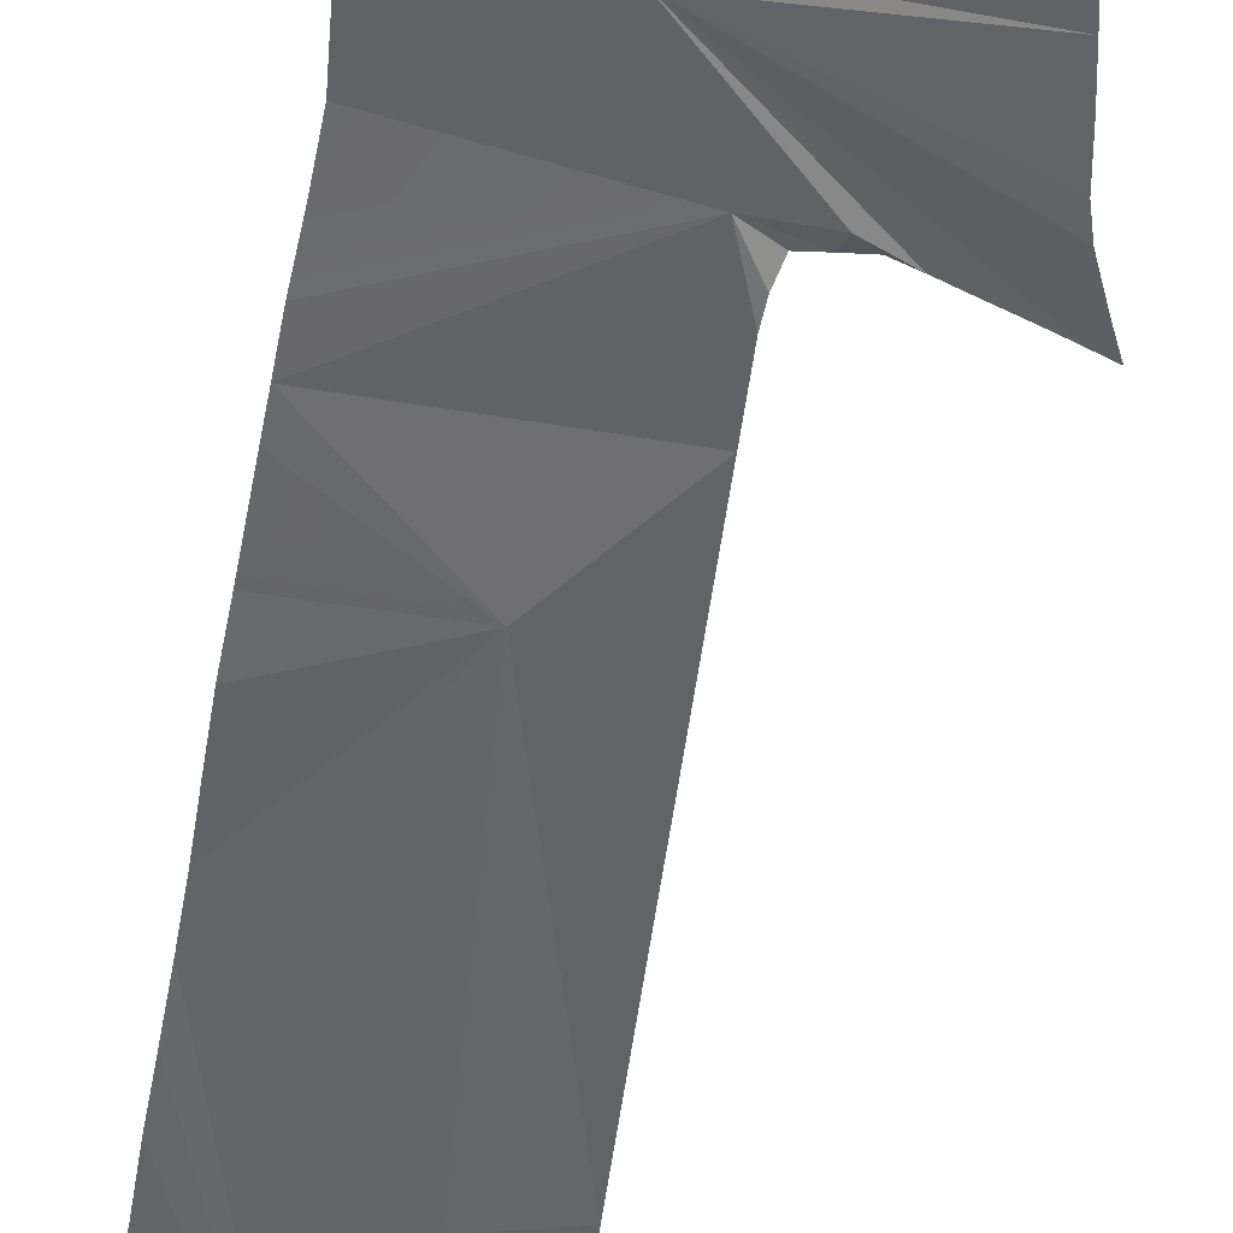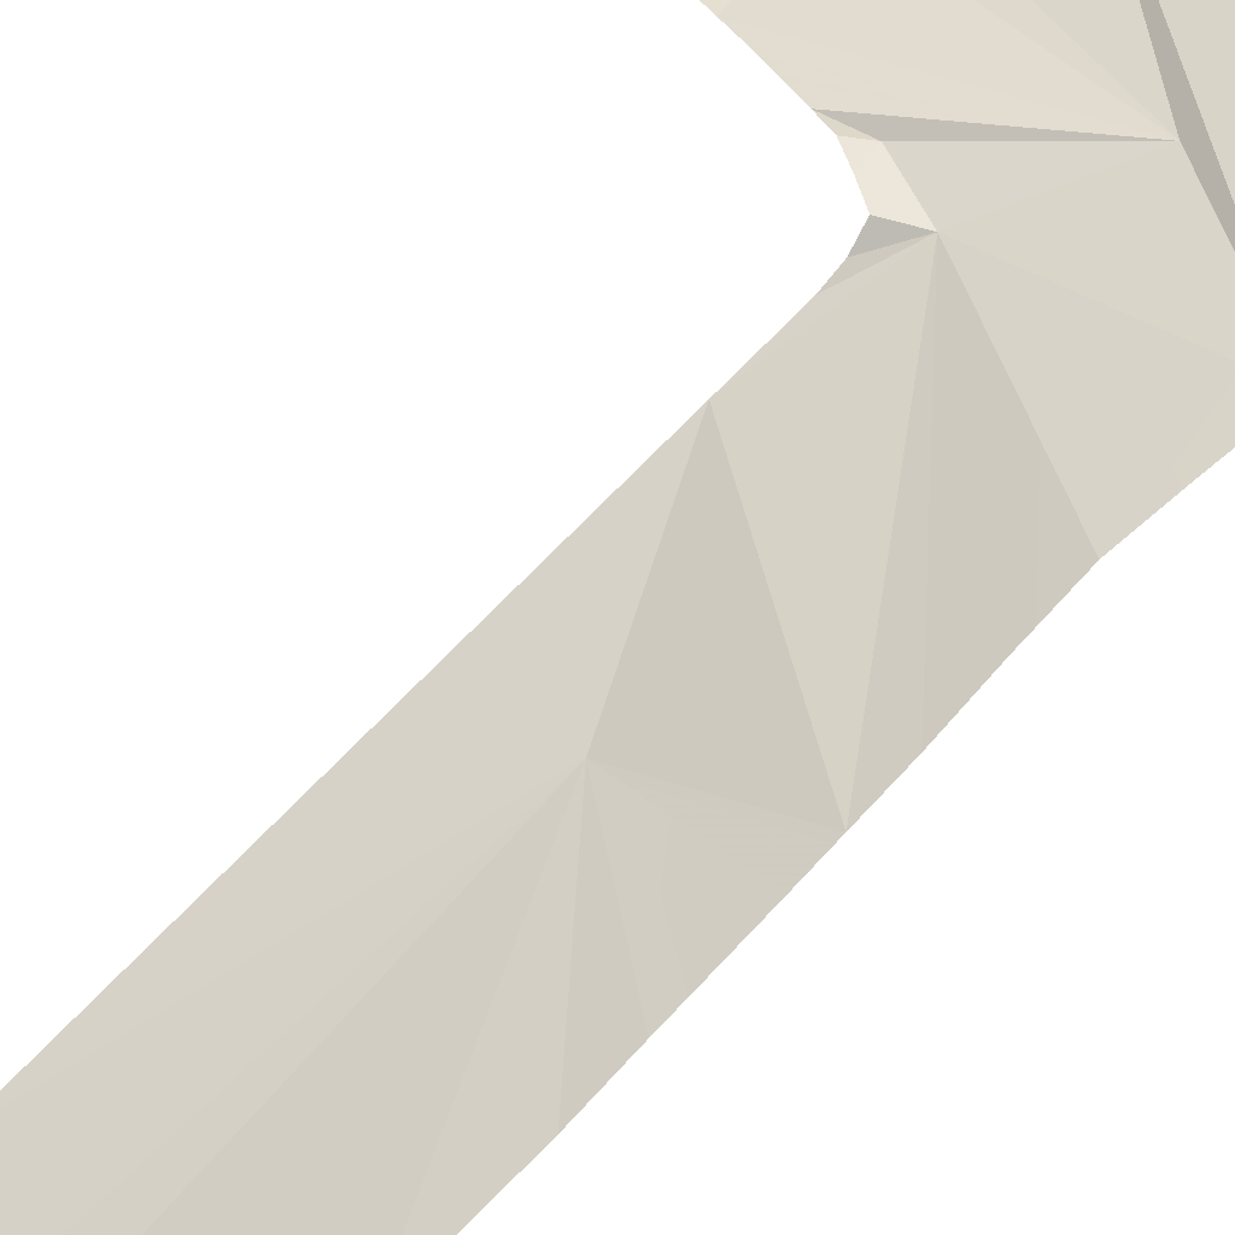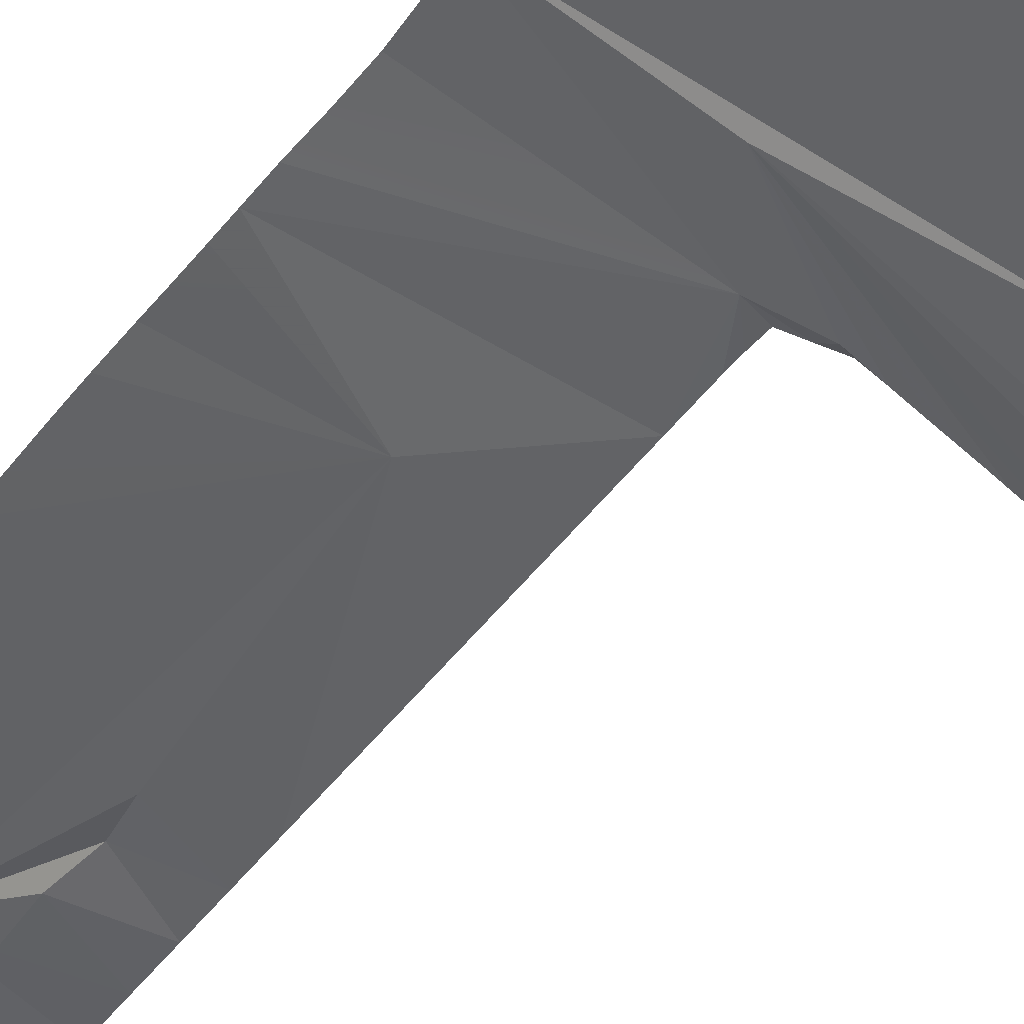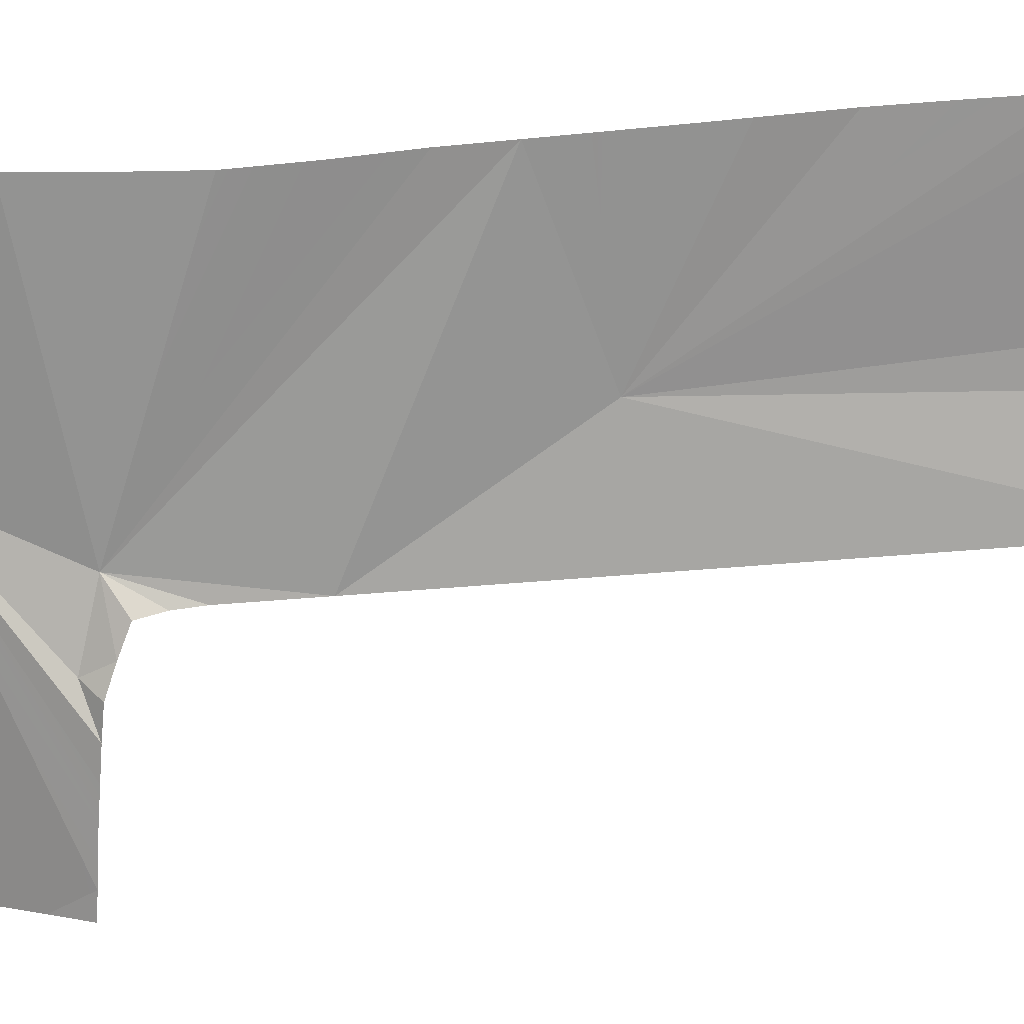
<metadata>
{"format":"obj","ext":"obj","renderer":"f3d","projection":"perspective","resolution":1024,"background":"white","views":[{"elev":-49.6,"azim":-7.4,"up":"+Y"},{"elev":79.8,"azim":-134.8,"up":"+Y"},{"elev":-32.1,"azim":-26.6,"up":"+Y"},{"elev":73.4,"azim":85.7,"up":"+Y"}]}
</metadata>
<code>
o crack_restart_keyway_610
v 0.0734 -0.1132 -0.4725
v 0.07297 -0.1133 -0.4595
v 0.08471 -0.1214 -0.4725
v 0.1472 -0.162 -0.08763
v 0.1047 -0.1405 -0.06706
v 0.1507 -0.1646 -0.08729
v 0.1434 -0.1592 -0.0881
v 0.1311 -0.1499 -0.08987
v 0.1275 -0.1507 -0.08689
v 0.1353 -0.1531 -0.0892
v 0.1265 -0.1478 -0.09183
v 0.1522 -0.169 -0.0808
v 0.1542 -0.1672 -0.08693
v 0.1396 -0.1563 -0.08862
v 0.1204 -0.1474 -0.4571
v 0.09584 -0.1294 -0.4725
v 0.1204 -0.1474 -0.1036
v 0.116 -0.1449 -0.0905
v 0.1209 -0.1469 -0.09861
v 0.1204 -0.1474 -0.1189
v 0.1204 -0.1474 -0.4725
v 0.1081 -0.1384 -0.4725
v 0.07353 -0.1131 -0.2383
v 0.09503 -0.133 -0.2889
v 0.07316 -0.1132 -0.2513
v 0.07386 -0.1128 -0.2253
v 0.07264 -0.1137 -0.4464
v 0.07189 -0.114 -0.4334
v 0.07151 -0.1145 -0.4204
v 0.07095 -0.1146 -0.4074
v 0.07061 -0.115 -0.3684
v 0.0705 -0.1149 -0.3554
v 0.1036 -0.1395 -0.4014
v 0.0701 -0.1151 -0.3814
v 0.07309 -0.1134 -0.2643
v 0.07265 -0.1135 -0.2773
v 0.0764 -0.1112 -0.1213
v 0.07564 -0.1116 -0.1343
v 0.07687 -0.1107 -0.1083
v 0.07165 -0.1144 -0.3164
v 0.07154 -0.1142 -0.3294
v 0.07164 -0.1142 -0.3034
v 0.07406 -0.1127 -0.2123
v 0.1014 -0.1351 -0.1553
v 0.07403 -0.1127 -0.1993
v 0.1468 -0.1737 -0.06142
v 0.1482 -0.1726 -0.06813
v 0.1456 -0.1746 -0.05076
v 0.1503 -0.1707 -0.07482
v 0.1222 -0.1456 -0.09401
v 0.1204 -0.1474 -0.1343
v 0.1204 -0.1474 -0.1497
v 0.1204 -0.1474 -0.165
v 0.1204 -0.1474 -0.1804
v 0.1204 -0.1474 -0.1958
v 0.1204 -0.1474 -0.2111
v 0.1204 -0.1474 -0.2265
v 0.1204 -0.1474 -0.2419
v 0.1049 -0.1394 -0.2375
v 0.1204 -0.1474 -0.2573
v 0.1068 -0.1385 -0.2516
v 0.1041 -0.1399 -0.2654
v 0.1204 -0.1474 -0.2726
v 0.1204 -0.1474 -0.288
v 0.1042 -0.1407 -0.2809
v 0.1204 -0.1474 -0.3034
v 0.1204 -0.1474 -0.3187
v 0.1204 -0.1474 -0.3341
v 0.1204 -0.1474 -0.3495
v 0.1204 -0.1474 -0.3649
v 0.1204 -0.1474 -0.3802
v 0.1204 -0.1474 -0.3956
v 0.1204 -0.1474 -0.411
v 0.1443 -0.1752 -0.04062
v 0.1204 -0.1474 -0.4263
v 0.07407 -0.1127 -0.1863
v 0.07452 -0.1124 -0.1733
v 0.07474 -0.1123 -0.165
v 0.07505 -0.1122 -0.1536
v 0.1204 -0.1474 -0.4417
v 0.1036 -0.1351 -0.4725
v 0.07466 -0.1121 -0.08162
v 0.07182 -0.1143 -0.3424
v 0.07532 -0.1119 -0.1451
v 0.07073 -0.1149 -0.3944
v 0.07599 -0.1114 -0.09639
v 0.07226 -0.114 -0.2904
v 0.06857 -0.1149 0.07917
v 0.1299 -0.1853 0.1143
v 0.06791 -0.1142 0.05218
v 0.06947 -0.1126 0.1061
v 0.07139 -0.1136 0.1327
v 0.08701 -0.1328 0.1669
v 0.07083 -0.1123 0.1538
v 0.07496 -0.1178 0.1574
v 0.1012 -0.1502 0.177
v 0.1297 -0.1854 0.1633
v 0.1146 -0.166 0.1849
v 0.1303 -0.1852 0.1898
v 0.1293 -0.1859 0.1388
v 0.1297 -0.1854 0.1633
v 0.07129 -0.1136 -0.02846
v 0.1109 -0.1516 -0.01279
v 0.07117 -0.1116 -0.05499
v 0.06872 -0.113 -0.001445
v 0.1359 -0.1814 0.03438
v 0.06943 -0.1148 0.02952
v 0.1328 -0.1833 0.06589
v 0.1376 -0.18 0.01828
v 0.1406 -0.1776 -0.01046
v 0.1426 -0.1759 -0.02771
v 0.1317 -0.1844 0.08328
v 0.1294 -0.1859 0.1348
v 0.07139 -0.1136 0.1327
v 0.0734 -0.1132 -0.4725
v 0.08471 -0.1214 -0.4725
v 0.07297 -0.1133 -0.4595
v 0.1472 -0.162 -0.08763
v 0.1507 -0.1646 -0.08729
v 0.1047 -0.1405 -0.06706
v 0.1434 -0.1592 -0.0881
v 0.1311 -0.1499 -0.08987
v 0.1353 -0.1531 -0.0892
v 0.1275 -0.1507 -0.08689
v 0.1265 -0.1478 -0.09183
v 0.1542 -0.1672 -0.08693
v 0.1522 -0.169 -0.0808
v 0.1396 -0.1563 -0.08862
v 0.1204 -0.1474 -0.4571
v 0.09584 -0.1294 -0.4725
v 0.1204 -0.1474 -0.1036
v 0.1209 -0.1469 -0.09861
v 0.116 -0.1449 -0.0905
v 0.1204 -0.1474 -0.1189
v 0.1204 -0.1474 -0.4725
v 0.1081 -0.1384 -0.4725
v 0.07353 -0.1131 -0.2383
v 0.07316 -0.1132 -0.2513
v 0.09503 -0.133 -0.2889
v 0.07386 -0.1128 -0.2253
v 0.07264 -0.1137 -0.4464
v 0.07189 -0.114 -0.4334
v 0.07151 -0.1145 -0.4204
v 0.07095 -0.1146 -0.4074
v 0.07061 -0.115 -0.3684
v 0.1036 -0.1395 -0.4014
v 0.0705 -0.1149 -0.3554
v 0.0701 -0.1151 -0.3814
v 0.07309 -0.1134 -0.2643
v 0.07265 -0.1135 -0.2773
v 0.0764 -0.1112 -0.1213
v 0.07564 -0.1116 -0.1343
v 0.07687 -0.1107 -0.1083
v 0.07165 -0.1144 -0.3164
v 0.07154 -0.1142 -0.3294
v 0.07164 -0.1142 -0.3034
v 0.07406 -0.1127 -0.2123
v 0.1014 -0.1351 -0.1553
v 0.07403 -0.1127 -0.1993
v 0.1468 -0.1737 -0.06142
v 0.1482 -0.1726 -0.06813
v 0.1456 -0.1746 -0.05076
v 0.1503 -0.1707 -0.07482
v 0.1222 -0.1456 -0.09401
v 0.1204 -0.1474 -0.1343
v 0.1204 -0.1474 -0.1497
v 0.1204 -0.1474 -0.165
v 0.1204 -0.1474 -0.1804
v 0.1204 -0.1474 -0.1958
v 0.1204 -0.1474 -0.2111
v 0.1204 -0.1474 -0.2265
v 0.1049 -0.1394 -0.2375
v 0.1204 -0.1474 -0.2419
v 0.1068 -0.1385 -0.2516
v 0.1204 -0.1474 -0.2573
v 0.1041 -0.1399 -0.2654
v 0.1204 -0.1474 -0.2726
v 0.1042 -0.1407 -0.2809
v 0.1204 -0.1474 -0.288
v 0.1204 -0.1474 -0.3034
v 0.1204 -0.1474 -0.3187
v 0.1204 -0.1474 -0.3341
v 0.1204 -0.1474 -0.3495
v 0.1204 -0.1474 -0.3649
v 0.1204 -0.1474 -0.3802
v 0.1204 -0.1474 -0.3956
v 0.1204 -0.1474 -0.411
v 0.1443 -0.1752 -0.04062
v 0.1204 -0.1474 -0.4263
v 0.07407 -0.1127 -0.1863
v 0.07452 -0.1124 -0.1733
v 0.07474 -0.1123 -0.165
v 0.07505 -0.1122 -0.1536
v 0.1204 -0.1474 -0.4417
v 0.1036 -0.1351 -0.4725
v 0.07466 -0.1121 -0.08162
v 0.07182 -0.1143 -0.3424
v 0.07532 -0.1119 -0.1451
v 0.07073 -0.1149 -0.3944
v 0.07599 -0.1114 -0.09639
v 0.07226 -0.114 -0.2904
v 0.06857 -0.1149 0.07917
v 0.06791 -0.1142 0.05218
v 0.1299 -0.1853 0.1143
v 0.06947 -0.1126 0.1061
v 0.1293 -0.1859 0.1388
v 0.07129 -0.1136 -0.02846
v 0.07117 -0.1116 -0.05499
v 0.1109 -0.1516 -0.01279
v 0.06872 -0.113 -0.001445
v 0.1359 -0.1814 0.03438
v 0.1328 -0.1833 0.06589
v 0.06943 -0.1148 0.02952
v 0.1376 -0.18 0.01828
v 0.1406 -0.1776 -0.01046
v 0.1426 -0.1759 -0.02771
v 0.1317 -0.1844 0.08328
v 0.1294 -0.1859 0.1348
f 1 3 2
f 4 6 5
f 4 5 7
f 8 10 9
f 8 9 11
f 6 13 12
f 6 12 5
f 7 5 14
f 3 15 2
f 3 16 15
f 17 19 18
f 17 18 20
f 21 15 22
f 23 25 24
f 23 24 26
f 27 15 28
f 29 28 15
f 29 15 30
f 31 33 32
f 31 34 33
f 35 24 25
f 35 36 24
f 37 38 18
f 37 18 39
f 40 41 33
f 40 33 42
f 43 26 44
f 43 44 45
f 46 5 47
f 46 48 5
f 12 49 5
f 49 47 5
f 19 50 18
f 50 11 18
f 51 44 52
f 51 20 44
f 52 44 53
f 54 44 55
f 54 53 44
f 55 44 56
f 56 44 57
f 57 59 58
f 58 61 60
f 58 59 61
f 60 61 62
f 60 62 63
f 63 65 64
f 63 62 65
f 66 33 67
f 66 64 33
f 67 33 68
f 69 68 33
f 69 33 70
f 70 33 71
f 71 33 72
f 72 33 73
f 14 5 10
f 74 5 48
f 11 9 18
f 9 5 18
f 5 9 10
f 64 65 24
f 64 24 33
f 73 30 75
f 73 33 30
f 57 44 59
f 76 45 44
f 76 44 77
f 44 78 77
f 44 79 78
f 27 2 15
f 80 75 30
f 80 30 15
f 61 59 24
f 61 24 62
f 62 24 65
f 15 81 22
f 15 16 81
f 5 82 18
f 83 32 33
f 84 44 20
f 33 41 83
f 20 18 84
f 85 33 34
f 85 30 33
f 18 86 39
f 87 24 36
f 84 79 44
f 84 18 38
f 26 24 44
f 44 24 59
f 88 90 89
f 88 89 91
f 92 91 89
f 92 89 93
f 92 95 94
f 92 93 95
f 89 96 93
f 97 99 98
f 97 98 100
f 96 100 98
f 99 101 98
f 102 104 103
f 102 103 105
f 104 82 103
f 106 108 107
f 106 107 109
f 109 103 110
f 109 107 103
f 111 110 103
f 111 103 74
f 103 107 105
f 107 112 90
f 107 108 112
f 112 89 90
f 74 103 82
f 74 82 5
f 82 86 18
f 24 42 33
f 24 87 42
f 89 100 96
f 100 89 113
f 95 114 94
f 95 93 114
f 115 117 116
f 118 120 119
f 118 121 120
f 122 124 123
f 122 125 124
f 119 127 126
f 119 120 127
f 121 128 120
f 116 117 129
f 116 129 130
f 131 133 132
f 131 134 133
f 135 136 129
f 137 139 138
f 137 140 139
f 141 142 129
f 143 129 142
f 143 144 129
f 145 147 146
f 145 146 148
f 149 138 139
f 149 139 150
f 151 133 152
f 151 153 133
f 154 146 155
f 154 156 146
f 157 158 140
f 157 159 158
f 160 161 120
f 160 120 162
f 127 120 163
f 163 120 161
f 132 133 164
f 164 133 125
f 165 166 158
f 165 158 134
f 166 167 158
f 168 169 158
f 168 158 167
f 169 170 158
f 170 171 158
f 171 173 172
f 173 175 174
f 173 174 172
f 175 176 174
f 175 177 176
f 177 179 178
f 177 178 176
f 180 181 146
f 180 146 179
f 181 182 146
f 183 146 182
f 183 184 146
f 184 185 146
f 185 186 146
f 186 187 146
f 128 123 120
f 188 162 120
f 125 133 124
f 124 133 120
f 120 123 124
f 179 139 178
f 179 146 139
f 187 189 144
f 187 144 146
f 171 172 158
f 190 158 159
f 190 191 158
f 158 191 192
f 158 192 193
f 141 129 117
f 194 144 189
f 194 129 144
f 174 139 172
f 174 176 139
f 176 178 139
f 129 136 195
f 129 195 130
f 120 133 196
f 197 146 147
f 198 134 158
f 146 197 155
f 134 198 133
f 199 148 146
f 199 146 144
f 133 153 200
f 201 150 139
f 198 158 193
f 198 152 133
f 140 158 139
f 158 172 139
f 202 204 203
f 202 205 204
f 114 204 205
f 114 93 204
f 204 93 96
f 101 206 98
f 96 98 206
f 207 209 208
f 207 210 209
f 208 209 196
f 211 213 212
f 211 214 213
f 214 215 209
f 214 209 213
f 216 209 215
f 216 188 209
f 209 210 213
f 213 203 217
f 213 217 212
f 217 203 204
f 188 196 209
f 188 120 196
f 196 133 200
f 139 146 156
f 139 156 201
f 204 96 206
f 206 218 204

</code>
